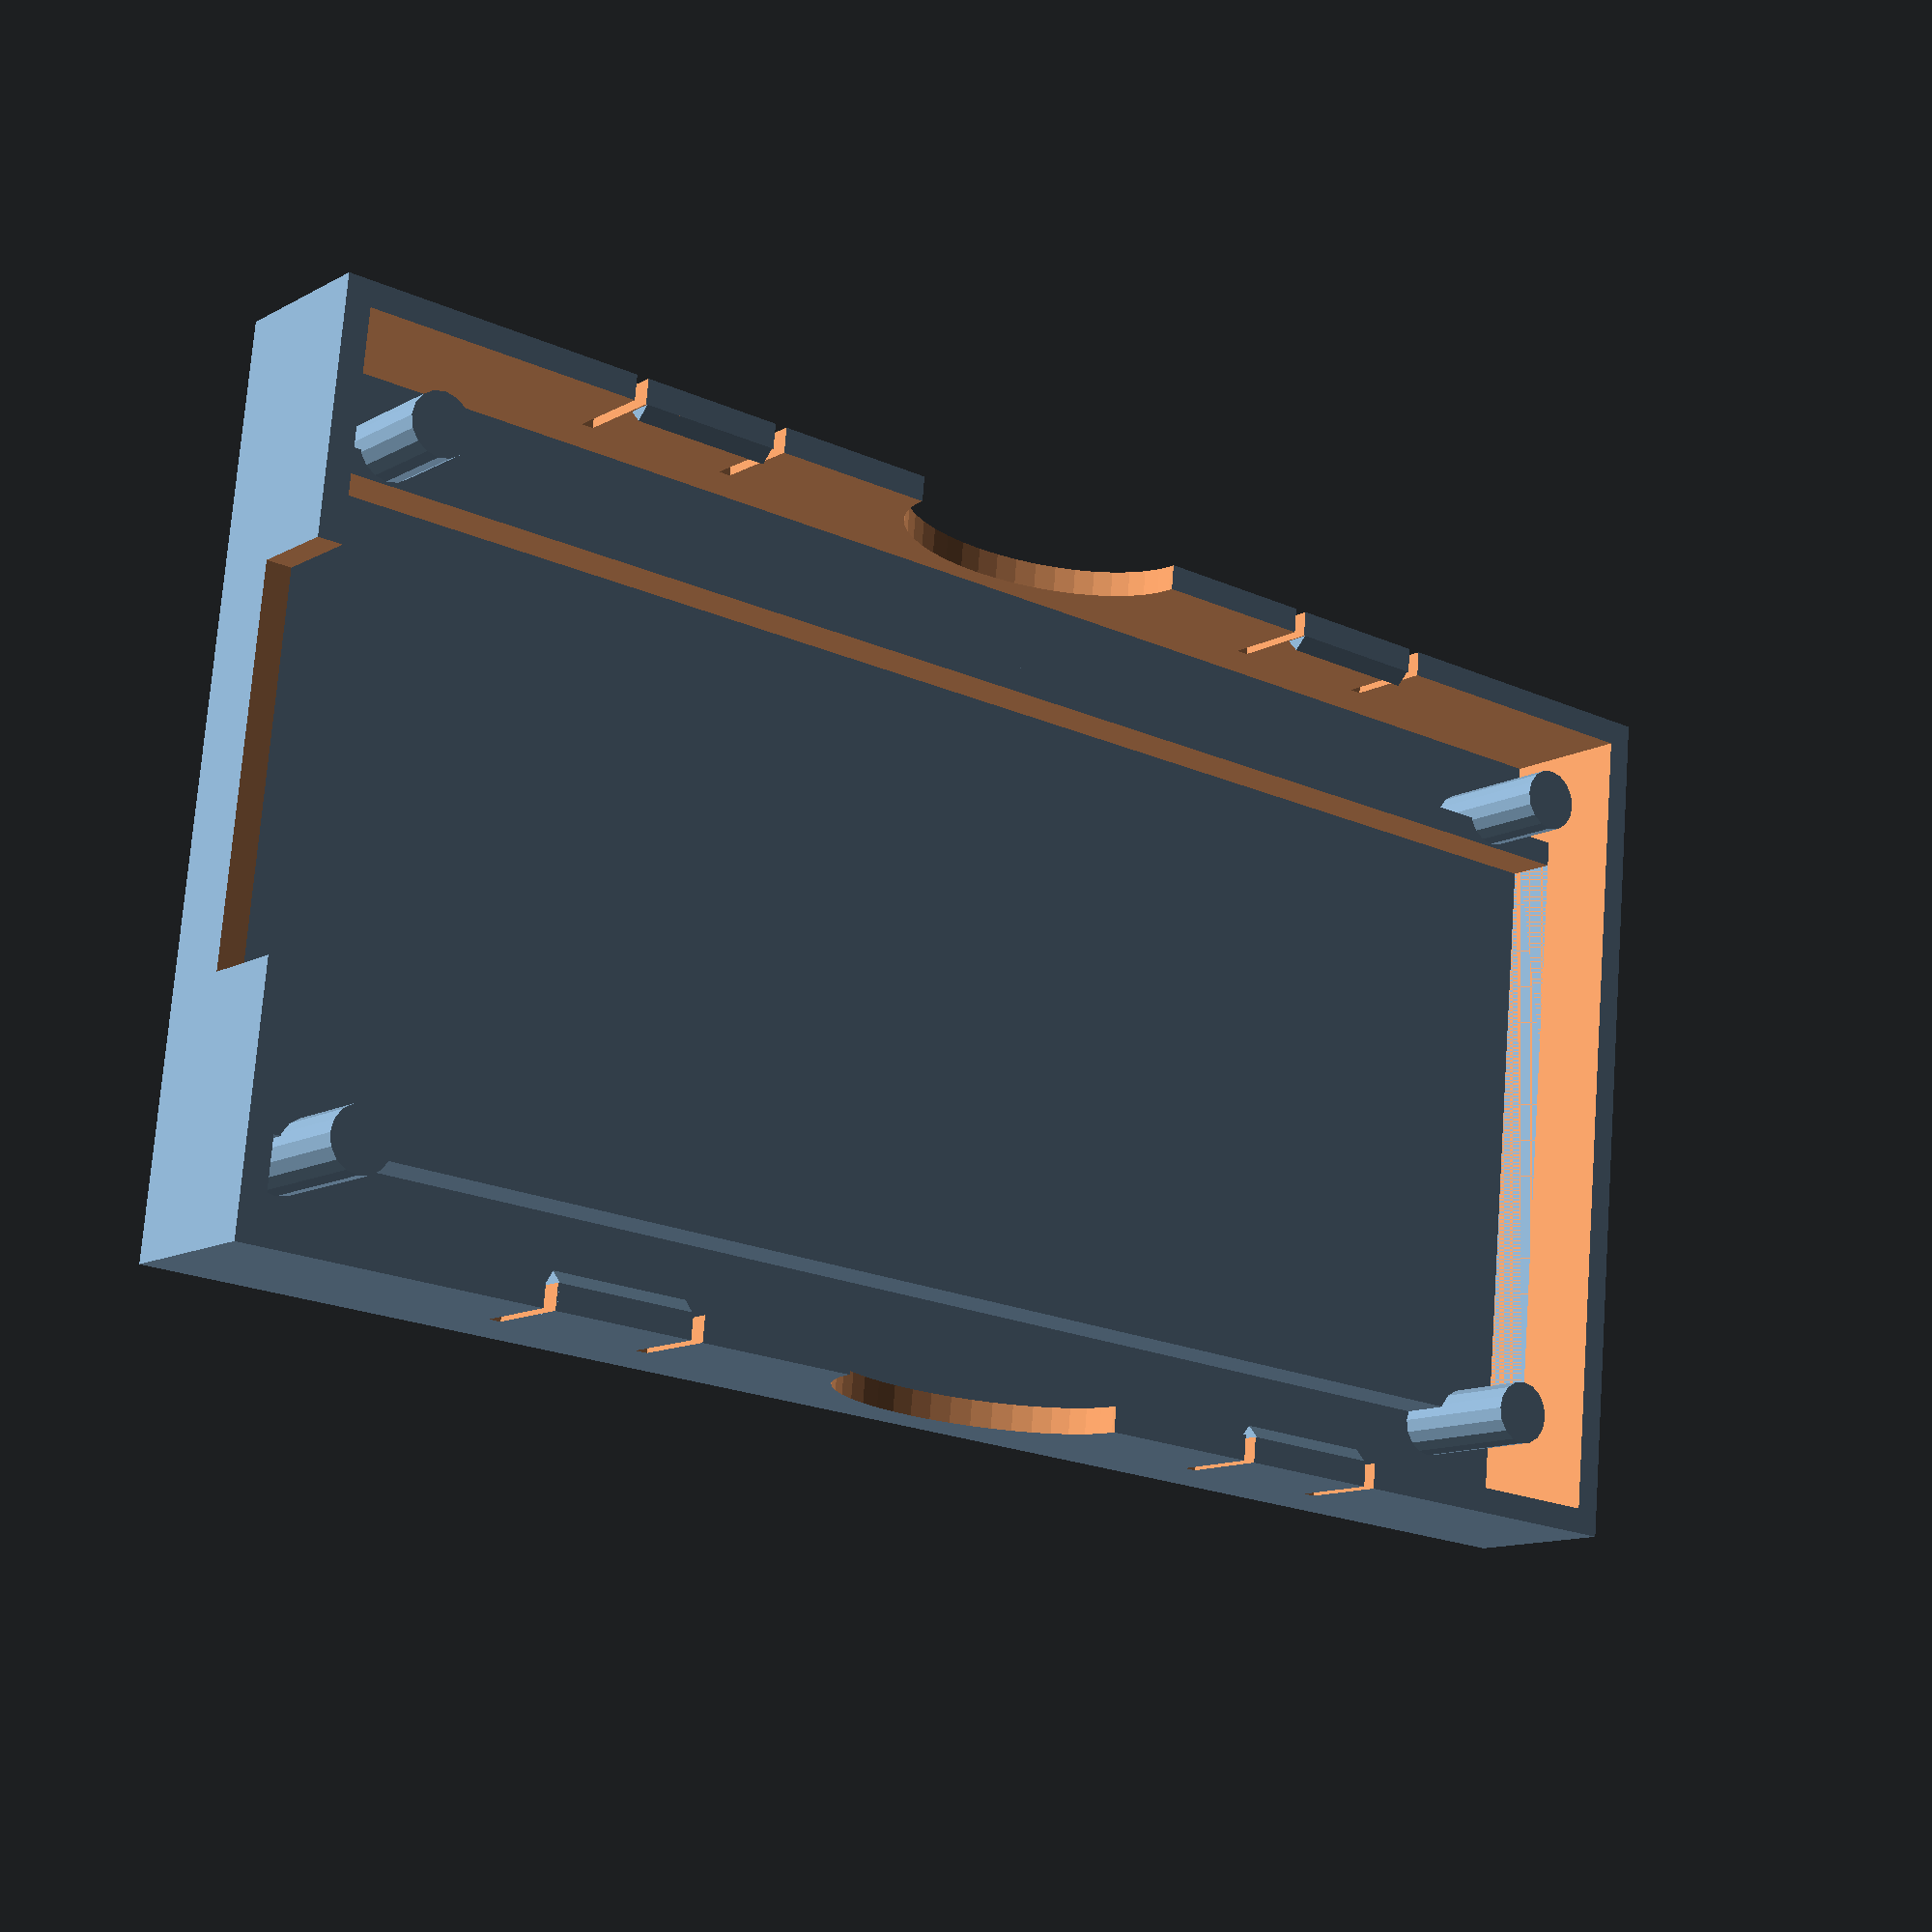
<openscad>
////////////////////////////////////////////////////////////////////////////////
// pcb.scad
////////////////////////////////////////////////////////////////////////////////

// customizer

// PCB type (for the 'Generic' type set the values in the 'Generic PCB' section below)
type    = "NodeMcu2" ; // [NodeMcu2,ArduinoProMini,Ftdi,LonganNano,Tja1050,Esp01Breakout,Si4703,UbloxNeo6M,Generic]

/* [Add Screw to base (mm)] */

// Add screw to base
screwEnable = false ;
// Screw outer diameter
screwOuter = 5 ; // [2:0.1:10]
// Screw inner diameter
screwInner = 3 ; // [2:0.1:8]
// Screw height
screwHeight = 4 ; // [0:0.1:8]
// Screw offset from pcb edge
screwOffsetX = 1 ; // [0:0.1:10]
// Screw offset from center
screwOffsetY = 0 ; // [-15:0.1:15]

/* [Settings for Generic PCB (mm)] */

// Length of the PCB
length  = 35   ; // [10:0.1:60]
// Width of the PCB
width   = 20   ; // [10:0.1:60]
// Height of the PCB
height  =  1.5 ; // [0.6:0.1:2]

// Thickness of the walls
wallWidth = 0.8 ; // [0.4:0.1:2]

// Space between PCB and base
railHeight = 2.0 ; // [1:0.1:8]
// Space between rails and PCB edge
railOffset = 4.0 ; // [0:0.1:10]

// Add clip
clipEnable = true ;
// Distance of the clip from the PCB edge
clipOffset = 5 ; // [0:0.1:30]
// Length of the clip
clipLength =  5 ; // [4:0.1:10]

// Finger hole present
fingerHoleEnable = true ; // [0:1:1]

/* [Hidden] */

module PcbCustomizer(type, length, width, height, wallWidth, railHeight, railOffset,
                     clipEnable, clipOffset, clipLength, fingerHoleEnable,
                     screwEnable, screwOuter, screwInner, screwHeight, screwOffsetX, screwOffsetY) ;
{
  screw = screwEnable ? [ screwOuter, screwInner, screwHeight, screwOffsetX, screwOffsetY ] : undef ;
  
  if      (type == "NodeMcu2"      ) { PcbNodeMcu2(true, screw) ;                    }
  else if (type == "ArduinoProMini") { PcbArduinoProMiniWithConnector(true, screw) ; }
  else if (type == "Ftdi"          ) { PcbFtdi(true, screw) ;                        }
  else if (type == "LonganNano"    ) { PcbLonganNano(true, screw) ;                  }
  else if (type == "Tja1050"       ) { PcbTja1050(true, screw) ;                     }
  else if (type == "Esp01Breakout" ) { PcbEsp01Breakout(true, screw) ;               }
  else if (type == "UbloxNeo6M"    ) { PcbUbloxNeo6M(true, screw) ;                  }
  else if (type == "Si4703"        ) { PcbSi4703(true, screw) ;                      }
  else // Generic
  {
    clip  = clipEnable  ? [ clipOffset, clipLength ] : undef ;

    PcbHolder(length, width, height, wallWidth, railHeight, railOffset,
              clip=clip, fingerHoleEnable=fingerHoleEnable, baseEnable=true, screw=screw) ;
  }   
}   

PcbCustomizer(type, length, width, height, wallWidth, railHeight, railOffset,
              clipEnable, clipOffset, clipLength, fingerHoleEnable,
              screwEnable, screwOuter, screwInner, screwHeight, screwOffsetX, screwOffsetY) ;

////////////////////////////////////////////////////////////////////////////////

// Length: Y
// Width : X
// Height: Z


// pcbLength: pcb length
// pcbWidth:  pcb width
// pcbHeight: pcb height

// wallWidth:  wall width
// railHeight: rail height where pcb will rest
// railOffset: gap between pcb side and rail

// pins: array of (offsetX, offsetY, radius) entries
// cuts: array of (centerOffsetX, centerOffsetY, width, length, optionalOffsetH)
// clip: array of (offset clip starts from end of holder, length of clip)
// baseEnable:   add a base plane
// screw:      add screw holes to the base: vector [ outer diameter, inner diameter, height, x-offset from pcb, optional y-offset ]

module PcbClip(clipLength, wallWidth, clipRight)
{
  mirror([clipRight, 0, 0])
  rotate([90, 0, 0])
  linear_extrude(height=clipLength-wallWidth/2-0.1, center=true)
  polygon(points=[ [ 0, 0], [ wallWidth, 0], [ wallWidth, wallWidth], [ 0, wallWidth ], [ -wallWidth/2, wallWidth/2] ]) ;
}

////////////////////////////////////////////////////////////////////////////////

module PcbHolder(pcbLength, pcbWidth, pcbHeight, wallWidth, railHeight, railOffset,
                 pins=undef, cuts=undef, clip=undef, fingerHoleEnable=false,
                 baseEnable=false, screw=undef)
{
  module screw(lr, d, screwOuter, screwOffsetX, screwOffsetY)
  {
    offset = pcbWidth/2 + wallWidth + screwOuter/2 + screwOffsetX ;

    translate([lr*offset, lr*screwOffsetY])
      circle(d=d) ;
  }

  module base(screwOuter)
  {
    hull()
    {
      square([pcbWidth+2*wallWidth, pcbLength+2*wallWidth], center=true) ;
      screw(-1, screwOuter) ;
      screw(+1, screwOuter) ;
    }
  }

  $fa =  5 ;
  $fs =  0.4 ;
  
  frameLength = pcbLength + 2*wallWidth ;
  frameWidth  = pcbWidth  + 2*wallWidth ;
  frameHeight = railHeight + pcbHeight + wallWidth ;

  clip1 = clip ? frameLength/2 - clip[0] : 0 ;
  clip2 = clip ? clip1 - clip[1] : 0 ;

  difference()
  {
    union()
    {
      translate([0, 0, frameHeight/2])
        difference()
      {
        cube([frameWidth, frameLength, frameHeight  ], center=true) ;
        cube([pcbWidth  , pcbLength  , frameHeight+1], center=true) ;

        // finger hole
        if (fingerHoleEnable)
        {
          for (x = [-(pcbWidth+wallWidth)/2, (pcbWidth+wallWidth)/2])
            translate([x, 0, frameHeight/2])
              rotate([0, 90, 0])
              scale([4*wallWidth + 2*pcbHeight,10,1])
              cylinder(h = 2*wallWidth, d=1, center=true, $fn=45) ;
        }
      }

      if (clip != undef)
      {
        translate([+frameWidth/2-wallWidth, +clip1-clip[1]/2, frameHeight-wallWidth]) PcbClip(clip[1], wallWidth, 0) ;
        translate([-frameWidth/2+wallWidth, +clip1-clip[1]/2, frameHeight-wallWidth]) PcbClip(clip[1], wallWidth, 1) ;
        translate([+frameWidth/2-wallWidth, -clip1+clip[1]/2, frameHeight-wallWidth]) PcbClip(clip[1], wallWidth, 0) ;
        translate([-frameWidth/2+wallWidth, -clip1+clip[1]/2, frameHeight-wallWidth]) PcbClip(clip[1], wallWidth, 1) ;
      }

      translate([0, 0, railHeight/2])
      {
        difference()
        {
          cube([pcbWidth-2*railOffset            , pcbLength,   railHeight  ], center=true) ;
          cube([pcbWidth-2*railOffset-2*wallWidth, pcbLength+1, railHeight+1], center=true) ;
        }    
      }

      if (pins != undef)
      {
        for (pin = pins)
        {
          translate([pin[1], pin[0], 0])
            cylinder(r = pin[2], h=frameHeight) ;
        }
      }
    }

    if (clip != undef)
    {
      for (c = [-clip2, -clip1, clip1, clip2 ])
      {
        translate([+frameWidth/2-wallWidth/2, c, railHeight + (pcbHeight+wallWidth+1)/2]) cube([2*wallWidth, wallWidth/2, pcbHeight+wallWidth+1], center=true) ;
        translate([-frameWidth/2+wallWidth/2, c, railHeight + (pcbHeight+wallWidth+1)/2]) cube([2*wallWidth, wallWidth/2, pcbHeight+wallWidth+1], center=true) ;
      }
    }

    if (cuts != undef)
    {
     for (cut = cuts)
      {
        offsetH = (cut[4] != undef) ? cut[4] : 0;
        translate([cut[1], cut[0], railHeight + (pcbHeight + wallWidth+1-offsetH)/2 + offsetH])
          cube([cut[3], cut[2], pcbHeight + wallWidth+1-offsetH], center=true) ;
      }
    }
      
  }

  if (baseEnable)
  {
    useScrew = (screw != undef) && (4 <= len(screw)) && (len(screw) <= 5) ; 
    screwOuter   = useScrew ? screw[0] : 0 ;
    screwInner   = useScrew ? screw[1] : 0 ;
    screwHeight  = useScrew ? screw[2] : 0 ;
    screwOffsetX = useScrew ? screw[3] : 0 ;
    screwOffsetY = (useScrew && len(screw) == 5) ? screw[4] : 0 ;
    
    difference()
    {
      union()
      {
        translate([0, 0, -wallWidth])
        linear_extrude(height=wallWidth)
        {
          if (useScrew)
          {
         
            hull()
            {
              square([pcbWidth+2*wallWidth, pcbLength+2*wallWidth], center=true) ;
              screw(-1, screwOuter, screwOuter, screwOffsetX, screwOffsetY) ;
              screw(+1, screwOuter, screwOuter, screwOffsetX, screwOffsetY) ;
            }
          }
          else
          {
            square([frameWidth, frameLength], center=true) ;
          }
        }
        if (useScrew)
        {
          translate([0, 0, -wallWidth])
          linear_extrude(height=screwHeight)
          {
            screw(-1, screwOuter, screwOuter, screwOffsetX, screwOffsetY) ;
            screw(+1, screwOuter, screwOuter, screwOffsetX, screwOffsetY) ;
          }
        }
      }

      if (cuts != undef)
      {
        for (cut = cuts)
        {
          offsetH = (cut[4] != undef) ? cut[4] : 0;
          translate([cut[1], cut[0], railHeight + (pcbHeight + wallWidth+1-offsetH)/2 + offsetH])
            cube([cut[3], cut[2], pcbHeight + wallWidth+1-offsetH], center=true) ;
        }
      }
      if (useScrew)
      {
        translate([0, 0, -2*wallWidth])
        linear_extrude(height=screwHeight+3*wallWidth)
        {
          screw(-1, screwInner, screwOuter, screwOffsetX, screwOffsetY) ;
          screw(+1, screwInner, screwOuter, screwOffsetX, screwOffsetY) ;
        }
      }
    }
  }
}

////////////////////////////////////////////////////////////////////////////////

module PcbNodeMcu2(baseEnable = false, screw = undef)
{
  pcbLength  = 49.2 ;
  pcbWidth   = 26.2 ;
  pcbHeight  =  2   ;
  wallWidth  =  0.8 ;
  railHeight =  1.6 ;
  railOffset =  3   ;

  clip = [ 10, 5 ] ;
  
  pinRadius = 1 ;
  pinD = 2.7 ;
  pins =
  [
    [ +pcbLength/2 - pinD, +pcbWidth/2 - pinD, pinRadius ],
    [ +pcbLength/2 - pinD, -pcbWidth/2 + pinD, pinRadius ],
    [ -pcbLength/2 + pinD, +pcbWidth/2 - pinD, pinRadius ],
    [ -pcbLength/2 + pinD, -pcbWidth/2 + pinD, pinRadius ]
  ] ;
  
  cuts =
  [
    [ -pcbLength/2-wallWidth/2, 0, wallWidth+0.01, 12 ]
  ] ;

  PcbHolder(pcbLength, pcbWidth, pcbHeight, wallWidth, railHeight, railOffset,
            clip=clip, pins=pins, cuts=cuts, fingerHoleEnable=true, baseEnable=baseEnable, screw = screw) ;
}

////////////////////////////////////////////////////////////////////////////////

module PcbSsd1306(baseEnable = false)
{
  length = 28.3 ;
  width  = 27.8 ;
  height =  3   ;
  wallWidth = 0.8 ;

  dispLength = 15 ;
  dispWidth  = 26 ;
  dispHeight =  1 ;
  dispOffset =  5 ;

  // frame
  difference()
  {
    translate([0, 0, (height+wallWidth+dispHeight)/2])
    cube([width+wallWidth*2, length+wallWidth*2, height+wallWidth+dispHeight], center=true) ;

    translate([0, 0, height])
    cube([width, length, height*3], center=true) ;

    translate([0, +4+wallWidth/2, height + dispHeight]) cube([2*length, wallWidth, 2*height], center=true) ;
    translate([0, -4-wallWidth/2, height + dispHeight]) cube([2*length, wallWidth, 2*height], center=true) ;
  }

  // clips
  translate([+width/2, 0, height+dispHeight]) PcbClip(8, wallWidth, 0) ;
  translate([-width/2, 0, height+dispHeight]) PcbClip(8, wallWidth, 1) ;

  // display frame
  translate([0, (length-dispLength)/2 - dispOffset, 0])
  difference()
  {
    translate([0, 0, dispHeight/2])
    cube([dispWidth, dispLength, dispHeight], center=true) ;

    translate([0, 0, dispHeight])
    cube([dispWidth - 2*wallWidth, dispLength - 2*wallWidth, dispHeight*3], center=true) ;
  }

  if (baseEnable)
  {
    difference()
    {
      translate([0, 0, -wallWidth/2])
      cube([width+2*wallWidth, length+2*wallWidth, wallWidth], center=true) ;

      translate([0, (length-dispLength)/2 - dispOffset, 0])
      translate([0, 0, dispHeight])
      cube([dispWidth - 2*wallWidth, dispLength - 2*wallWidth, 10], center=true) ;
    }
  }
}

////////////////////////////////////////////////////////////////////////////////

module PcbTouchButton(mode = "pos", baseEnable = false)
{
  length     = 14.8 ; // w/o wall
  width      = 10.5 ; // w/o wall
  height     =  1.3 ; // no wall
  wallWidth  =  0.8 ;
  railHeight =  0.6 ;

  $fn=60;
  
  if (mode == "pos")
  {
    // frame
    difference()
    {
      translate([0, 0, (height+railHeight+wallWidth)/2])
      cube([width+2*wallWidth, length+2*wallWidth, height+railHeight+wallWidth], center=true) ;

      cube([width, length, 3*(height+railHeight+wallWidth)], center=true) ;
    }

    translate([0, +3, railHeight/2]) cube([width, wallWidth, railHeight], center=true) ;
    translate([0, -3, railHeight/2]) cube([width, wallWidth, railHeight], center=true) ;

    translate([+width/2, 0, height + railHeight]) PcbClip(4, wallWidth, 0) ;
    translate([-width/2, 0, height + railHeight]) PcbClip(4, wallWidth, 1) ;

    if (baseEnable)
    {
      translate([0, 0, -wallWidth/2])
      cube([width+2*wallWidth, length+2*wallWidth, wallWidth], center=true) ;
    }
  }
  else if (mode == "neg")
  {
    dy = (length-width)/2 ;
    difference()
    {
      translate([0, dy, -wallWidth]) cylinder(h=2*wallWidth, d=width, center=true) ;    
      translate([0, dy, -wallWidth]) cylinder(h=3*wallWidth, d=width - 2*wallWidth, center=true) ;
    }
  }
}

////////////////////////////////////////////////////////////////////////////////

module PcbMyPower(baseEnable = false, screw = undef)
{
  pcbLength  = 33.4 ;
  pcbWidth   = 19.7 ;
  pcbHeight  =  1.5 ;
  wallWidth  =  0.8 ;
  railHeight =  3.0 ;
  railOffset =  6.5 ;

  clip = [ 5, 5 ] ;

  pins =
    [
      [33.5/2-4, -19/2+5, 1.2],
      [-33.5/2+4, +19/2-5, 1.2]
    ] ;
  
  cuts =
    [
      [ pcbLength/2+wallWidth/2, 19/4, wallWidth+0.01, 19/2],
      [ 5, pcbWidth/2-railOffset-wallWidth/2, 10, wallWidth+0.01, -railHeight ]
    ] ;

  difference()
  {
    PcbHolder(pcbLength, pcbWidth, pcbHeight, wallWidth, railHeight, railOffset,
              pins=pins,
              cuts=cuts,
              clip=clip,
              fingerHoleEnable=true,
              baseEnable=baseEnable,
              screw=screw) ;

    translate([2, 5, 3]) cube([4, 10, 4], center=true) ;
  }
}

////////////////////////////////////////////////////////////////////////////////

module PcbArduinoProMiniWithConnector(baseEnable = false, screw = undef)
{
  pcbLength  = 33.3 ;
  pcbWidth   = 18.5 ;
  pcbHeight  =  1.2 ;
  wallWidth  =  0.8 ;
  railHeight =  3.0 ;
  railOffset =  5.0 ;

  clip = [ 5, 4 ] ;

  cuts =
    [
      [ pcbLength/2+wallWidth/2, 0, wallWidth+0.01, 18, wallWidth ],
      [ +pcbLength/2-2, 0, 4, 10, -railHeight ],
      [ -pcbLength/2+2, 0, 4, 10, -railHeight ],
      [ 3-0.5, pcbWidth/2-railOffset-wallWidth/2, 6, wallWidth+0.01, -railHeight ]
    ] ;
  
  PcbHolder(pcbLength, pcbWidth, pcbHeight, wallWidth, railHeight, railOffset,
            cuts=cuts,
            clip=clip,
            fingerHoleEnable=true,
            baseEnable=baseEnable,
            screw = screw) ;
}

////////////////////////////////////////////////////////////////////////////////

module PcbSi4703(baseEnable = false, screw = undef)
{
  pcbLength  = 22.8 ;
  pcbWidth   = 29.6 ;
  pcbHeight  =  1.9 ;
  wallWidth  =  0.8 ;
  railHeight =  3.0 ;
  railOffset =  5.0 ;

  clip = [ 4,5 ] ;

  cuts =
    [
      [ pcbLength/2+wallWidth/2, 8, 2*wallWidth, 12, pcbHeight ],
      [ 3.5, pcbWidth/2-railOffset-wallWidth/2, 6, 2*wallWidth, -railHeight ]
    ] ;
  
  PcbHolder(pcbLength, pcbWidth, pcbHeight, wallWidth, railHeight, railOffset,
            cuts=cuts,
            clip=clip,
            baseEnable=baseEnable,
            screw = screw) ;
}

////////////////////////////////////////////////////////////////////////////////

module PcbWs2812(baseEnable = false)
{
  length = 9.4 ;
  width  = 9.4 ;
  height = 1.5 ;
  wallWidth = 0.8 ;

  ledLength = 5.7 ;
  ledWidth  = 5.7 ;
  ledHeight = 1.5 ;

  difference()
  {
    translate([0, 0, (ledHeight + height + wallWidth)/2])
    cube([width + 2*wallWidth, length + 2*wallWidth, ledHeight + height + wallWidth], center = true) ;

    cube([width, length, 3*(ledHeight + height + wallWidth)], center=true) ;
  }

  translate([0, +(length/2-0.25), ledHeight/2]) cube([width, 0.5, ledHeight], center=true) ;
  translate([0, -(length/2-0.25), ledHeight/2]) cube([width, 0.5, ledHeight], center=true) ;

  translate([+width/2, 0, ledHeight + height]) PcbClip(3, wallWidth, 0) ;
  translate([-width/2, 0, ledHeight + height]) PcbClip(3, wallWidth, 1) ;

  if (baseEnable)
  {
    difference()
    {
      translate([0, 0, -wallWidth/2])
      cube([width+2*wallWidth, length+2*wallWidth, wallWidth], center=true) ;

      cube([ledWidth, ledLength, 10], center=true) ;
    }
  }
}

////////////////////////////////////////////////////////////////////////////////

module PcbLcd1602(baseEnable=false, mode="all")
{
  // hole for screw
  lcdHH  =  6.0 ; // height
  lcdHO  =  5.0 ; // outer dia
  lcdHI  =  3.0 ; // inner dia
  lcdHDX = 75.0 ; // delta x
  lcdHDY = 31.0 ; // delta y

  lcdDIOY = 1.1 ; // offset lcd / lcdC
  
  lcdX = max(80.0, lcdHDX + lcdHO) ;
  lcdY = max(36.0, lcdHDY + lcdHO) ;

  lcdW = 0.8 ;
  
  lcdCX = 71.3 + 0.8 ;
  lcdCY = 24.4 + 0.2 ;
  
  $fn=20 ;

  module positive()
  {
    module screw()
    {
      translate([0, 0, lcdHH/2])
      difference()
      {
        cylinder(h = lcdHH, d = lcdHO, center=true) ;
        cylinder(h = 2*lcdHH, d = lcdHI, center=true) ;
      }
    }

    if (baseEnable)
    {
      translate([0, 0, -lcdW/2]) ;
      cube([lcdX, lcdY, lcdW], center=true) ;
    }
    
    translate([-lcdHDX/2, -lcdHDY/2, 0]) screw() ;
    translate([+lcdHDX/2, -lcdHDY/2, 0]) screw() ;
    translate([-lcdHDX/2, +lcdHDY/2, 0]) screw() ;
    translate([+lcdHDX/2, +lcdHDY/2, 0]) screw() ;

    // stabilization bars
    translate([0, -lcdDIOY/2 + lcdCY/2 + lcdW/2 + lcdW, lcdHH/2]) cube([lcdCX-3, lcdW, lcdHH], center=true) ;
    translate([0, -lcdDIOY/2 - lcdCY/2 - lcdW/2 - lcdW, lcdHH/2]) cube([lcdCX-3, lcdW, lcdHH], center=true) ;
  }

  module negative()
  {
    translate([0, -lcdDIOY/2, -lcdW/2])
    cube([lcdCX, lcdCY, 4*lcdW], center=true) ;
  }

  if (mode == "pos")
  {
    positive() ;
  }
  else if (mode == "neg")
  {
    negative() ;
  }
  else
  {
    difference()
    {
      positive() ;
      negative() ;
    }
  }
    
}

////////////////////////////////////////////////////////////////////////////////

module Pcb28BYJ(mode = "pos", baseEnable = false)
{
  $fn = 40 ;
  w = 0.8 ;
  d = 0.4 ;

  if (mode == "pos")
  {
    difference()
    {
      // ring outer
      translate([0, 0, w/2])
      cylinder(h = w, d = 28.8+2*w+2*d, center = true) ;

      // ring inner
      translate([0, 0, w])
      cylinder(h = 2*w, d = 28.8, center = true) ;

      // screw wing
      translate([0, 0, w/2])
      cube([35, 7.8, w], center=true) ;

      // cable box
      translate([0, -14, w/2])
      cube([15, 28, w], center=true) ;
    }
    
    if (baseEnable)
    {
      translate([0, 0, -w/2])
      {
        difference()
        {
          union()
          {
            // base
            cylinder(h = w, d = 28.8+2*w+2*d, center = true) ;

            // screw wing
            translate([-35/2, 0, 0]) cylinder(h = w, d = 7.8 , center=true) ;
            translate([ 35/2, 0, 0]) cylinder(h = w, d = 7.8, center=true) ;
            cube([35, 7.8, w], center=true) ;
          }

          Pcb28BYJ(mode="neg", baseEnable=baseEnable) ;
        }
      }
    }
  }
  else if (mode == "neg")
  {
    {
      // motor
      translate([0, 8, 0]) cylinder(h = 100, d = 9.9, center=true) ;

      // screw
      translate([-35/2, 0, 0]) cylinder(h = 100, d = 4.5, center=true) ;
      translate([ 35/2, 0, 0]) cylinder(h = 100, d = 4.5, center=true) ;
    }
  }
}

////////////////////////////////////////////////////////////////////////////////

module PcbUln2003(baseEnable = false, screw = undef)
{
  pcbLength  = 32.5 ;
  pcbWidth   = 35.2 ;
  pcbHeight  =  1.8 ;
  wallWidth  =  0.8 ;
  railHeight =  3.0 ;
  railOffset =  5.0 ;

  clip = [ 4, 5 ] ;

  px = pcbLength/2 - 2.8 ;
  py = pcbWidth /2 - 2.8 ;
  pd = 1 ;
  pins=[
    [+px,+py,pd],
    [+px,-py,pd],
    [-px,+py,pd],
    [-px,-py,pd]
  ] ;
  
  PcbHolder(pcbLength, pcbWidth, pcbHeight, wallWidth, railHeight, railOffset,
            pins=pins, clip=clip, fingerHoleEnable=true, baseEnable=true, screw=screw) ;
}

////////////////////////////////////////////////////////////////////////////////

module PcbLonganNano(baseEnable = false, screw = undef)
{
  pcbLength  = 46.5 ;
  pcbWidth   = 20.5 ;
  pcbHeight  =  1.9 ;
  wallWidth  =  0.8 ;
  railHeight =  2.0 ;
  railOffset =  3.0 ;

  module MiddlePin(side)
  {
    difference()
    {
      scale([2, 2.4, 1])
      translate([0, 0, (railHeight+pcbHeight)/2]) cylinder(h = railHeight+pcbHeight, d=1, center=true, $fn=20) ;

      translate([side*10, 0, 0]) cube([20,20,20], center=true) ;
    }
  }

  clip = [ 10, 5 ] ;
  
  // cuts: array of (centerOffsetX, centerOffsetY, width, length, optionalOffsetH)
  cuts =
    [
      [ +pcbLength/2+wallWidth/2, 0, wallWidth+0.01, 11, -railHeight ],
      [ -pcbLength/2, 0, wallWidth*8, 12, -railHeight-2*wallWidth ],
    ] ;
     

  translate([+pcbWidth/2+0.01, 1.5, 0]) MiddlePin(+1) ;
  translate([-pcbWidth/2-0.01, 1.5, 0]) MiddlePin(-1) ;
  PcbHolder(pcbLength, pcbWidth, pcbHeight, wallWidth, railHeight, railOffset,
            clip=clip, cuts=cuts, baseEnable=baseEnable, screw = screw) ;
}

////////////////////////////////////////////////////////////////////////////////

module PcbMy74595(baseEnable = false, screw=screw)
{
  pcbLength  = 46.2 ;
  pcbWidth   = 24.8 ;
  pcbHeight  =  1.8 ;
  wallWidth  =  0.8 ;
  railHeight =  2.0 ;
  railOffset =  0.0 ;

  clip = [ 10, 5 ] ;

  cuts =
    [
      [ pcbLength/2, 0, wallWidth * 3, 21, pcbHeight-1 ]
    ] ;
  
  PcbHolder(pcbLength, pcbWidth, pcbHeight, wallWidth, railHeight, railOffset,
            clip=clip, cuts=cuts, fingerHoleEnable=true, baseEnable=baseEnable, screw=screw) ;
}

////////////////////////////////////////////////////////////////////////////////

module PcbBuckConv_1V25_5V_3A(showBase=false, screw=undef)
{
  pcbLength  = 30.5 ;
  pcbWidth   = 20.5 ;
  pcbHeight  =  1.5 ;
  wallWidth  =  0.8 ;
  baseHeight =  2   ;
  baseOffset =  5   ;
  pins       =  [ ] ;  
  cuts       =  [ ] ;
  clip       = [ 3, 5 ] ;
  PcbHolder(pcbLength, pcbWidth, pcbHeight, wallWidth, railHeight, railOffset,
            pins, cuts, clip, fingerHoleEnable=true, baseEnable=showBase, screw=screw) ;
}

////////////////////////////////////////////////////////////////////////////////

module PcbFtdi(baseEnable = false, screw = undef)
{
  pcbLength  = 36.5 ;
  pcbWidth   = 18.6 ;
  pcbHeight  =  1.8 ;
  wallWidth  =  0.8 ;
  railHeight =  2.0 ;
  railOffset =  3.6 ;

  clip = [ 5, 5 ] ;

  cuts =
    [
      [ pcbLength/2-2, 0, 4, pcbWidth-railOffset, -railHeight ]
    ] ;
  
  PcbHolder(pcbLength, pcbWidth, pcbHeight, wallWidth, railHeight, railOffset,
            cuts=cuts, clip=clip, fingerHoleEnable=true, baseEnable=baseEnable, screw=screw) ;
}   

////////////////////////////////////////////////////////////////////////////////

module PcbTja1050(baseEnable = false, screw=undef)
{
  pcbLength  = 22.5 ;
  pcbWidth   = 11.7 ;
  pcbHeight  =  1.8 ;
  wallWidth  =  0.8 ;
  railHeight =  2.0 ;
  railOffset =  3.0 ;

  clip = [ 3, 2.5 ] ;
  
  pins =
    [
      [ pcbLength/2 - 1.5, +pcbWidth/2 - 1.5, 0.6 ],
      [ pcbLength/2 - 1.5, -pcbWidth/2 + 1.5, 0.6 ]
    ] ;
  
  cuts =
    [
      [ pcbLength/2-2, 0, 4, pcbWidth-2*railOffset+0.01, -railHeight ],
      [-pcbLength/2+2, 0, 4, pcbWidth-2*railOffset+0.01, -railHeight ]
    ] ;
  
  PcbHolder(pcbLength, pcbWidth, pcbHeight, wallWidth, railHeight, railOffset,
            pins=pins, cuts=cuts, clip=clip, fingerHoleEnable=true, baseEnable=baseEnable, screw=screw) ;
}

////////////////////////////////////////////////////////////////////////////////

module PcbEsp01Breakout(baseEnable = false, screw=undef)
{
  pcbLength  = 19.2 ;
  pcbWidth   = 16.0 ;
  pcbHeight  =  1.8 ;
  wallWidth  =  0.8 ;
  railHeight =  2.0 ;
  railOffset =  3.0 ;
  
  clip = [ 2.5, 2 ] ;

  cuts =
    [
      [ pcbLength/2-2.5, 0, 5, pcbWidth-2*railOffset, -railHeight ],
    ] ;
  
  PcbHolder(pcbLength, pcbWidth, pcbHeight, wallWidth, railHeight, railOffset,
            cuts=cuts, clip=clip, fingerHoleEnable=true, baseEnable=baseEnable, screw=screw) ;
}

////////////////////////////////////////////////////////////////////////////////

module PcbUbloxNeo6Mred(baseEnable = false, srew=undef)
{
  pcbLength  = 24.0 + 0.8 ;
  pcbWidth   = 36.2 + 0.8 ;
  pcbHeight  =  1.2 ;
  wallWidth  =  0.8 ;
  railHeight =  2.0 ;
  railOffset =  8.0 ;

  clip = [ 3, 3.5 ] ;
  pins =
    [
      [ +pcbLength/2 - 3.5, +pcbWidth/2 - 3.5, 1.1 ],
      [ -pcbLength/2 + 3.5, +pcbWidth/2 - 3.5, 1.1 ]
    ] ;

  PcbHolder(pcbLength, pcbWidth, pcbHeight, wallWidth, railHeight, railOffset,
            clip=clip, fingerHoleEnable=true, baseEnable=baseEnable, screw=screw) ;
}

////////////////////////////////////////////////////////////////////////////////
module PcbUbloxNeo6Mblue(baseEnable = false, srew=undef)
{
  pcbLength  = 26.6 + 0.8 ;
  pcbWidth   = 35.8 + 0.8 ;
  pcbHeight  =  1.2 ;
  wallWidth  =  0.8 ;
  railHeight =  2.0 ;
  railOffset =  8.0 ;

  clip = [ 3, 3.5 ] ;
  pins =
    [
      [ +pcbLength/2 - 3.5, +pcbWidth/2 - 3.5, 1.1 ],
      [ -pcbLength/2 + 3.5, +pcbWidth/2 - 3.5, 1.1 ]
    ] ;

  PcbHolder(pcbLength, pcbWidth, pcbHeight, wallWidth, railHeight, railOffset,
            clip=clip, fingerHoleEnable=true, baseEnable=baseEnable, screw=screw) ;
}

////////////////////////////////////////////////////////////////////////////////
// EOF
////////////////////////////////////////////////////////////////////////////////

</openscad>
<views>
elev=12.1 azim=95.5 roll=322.0 proj=p view=solid
</views>
